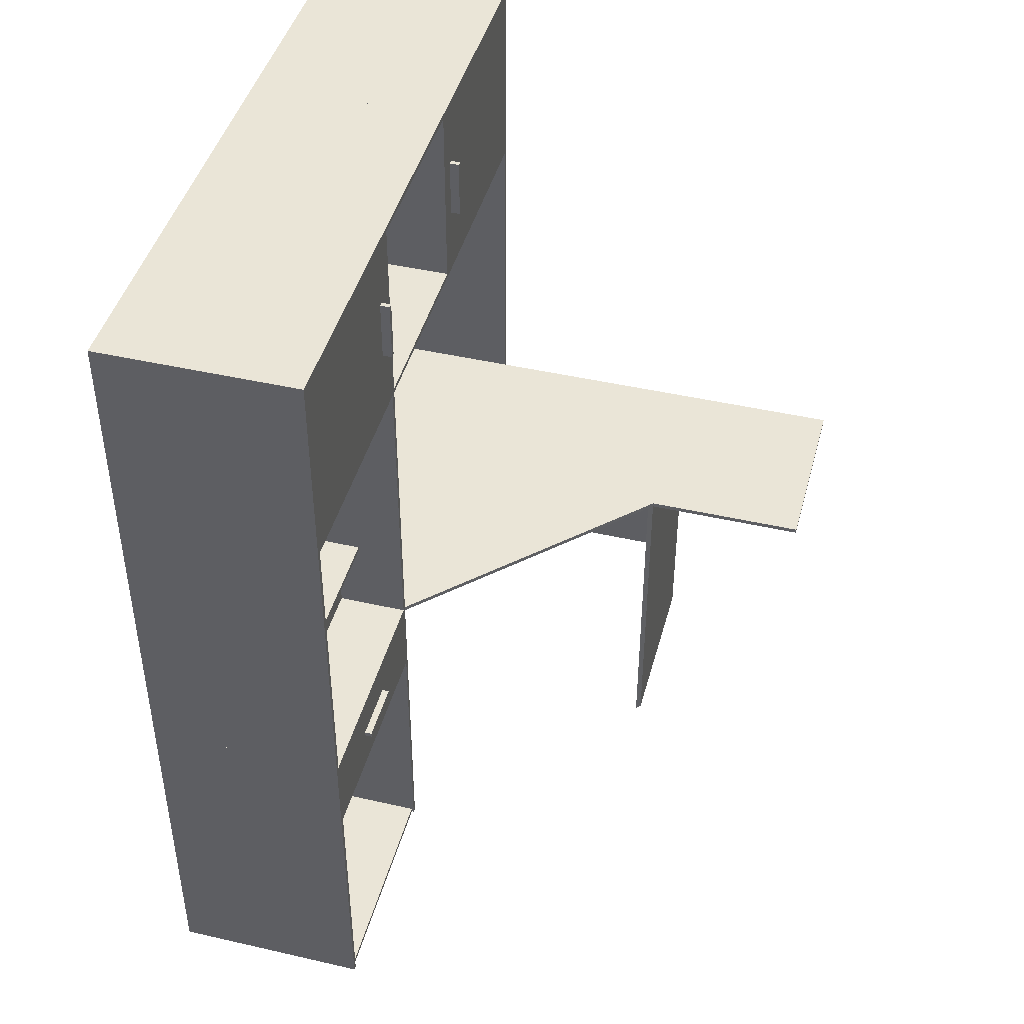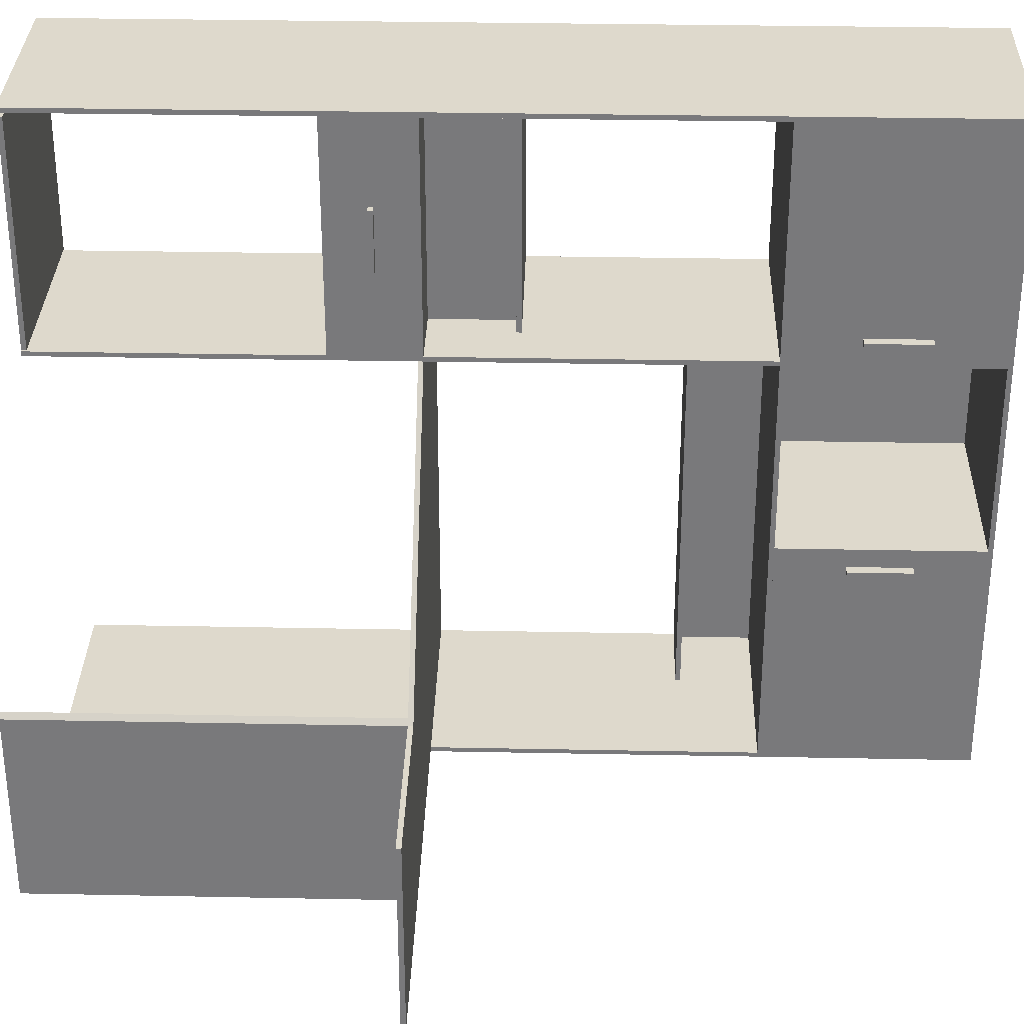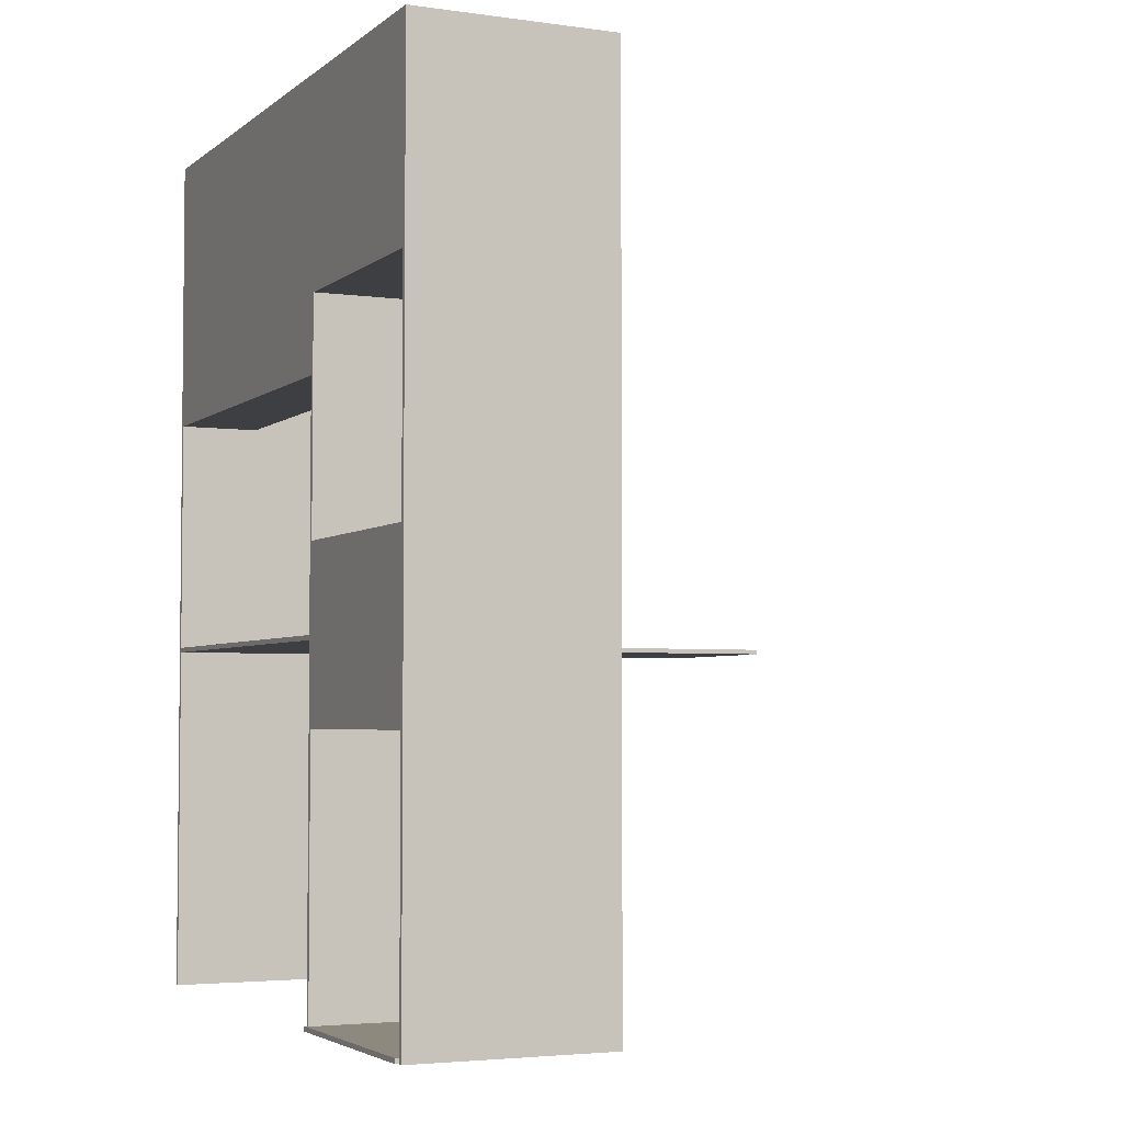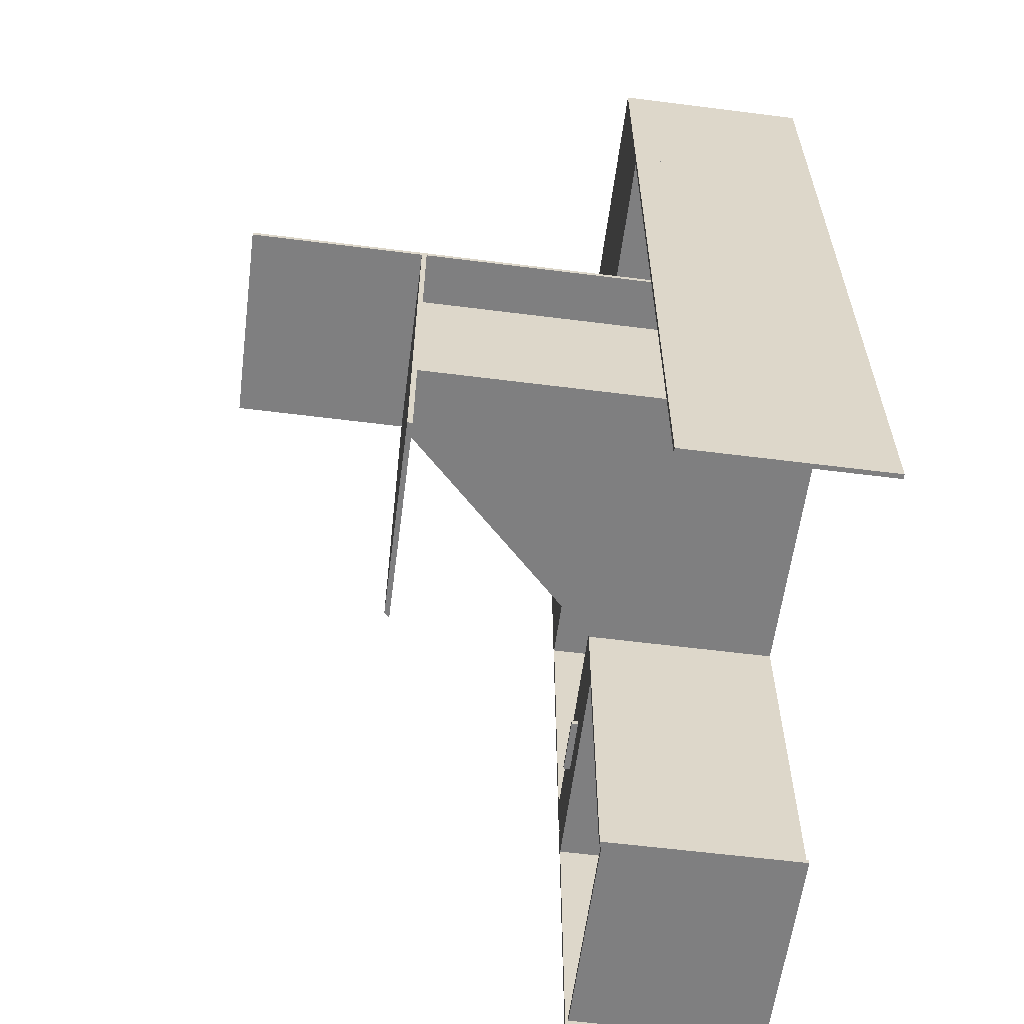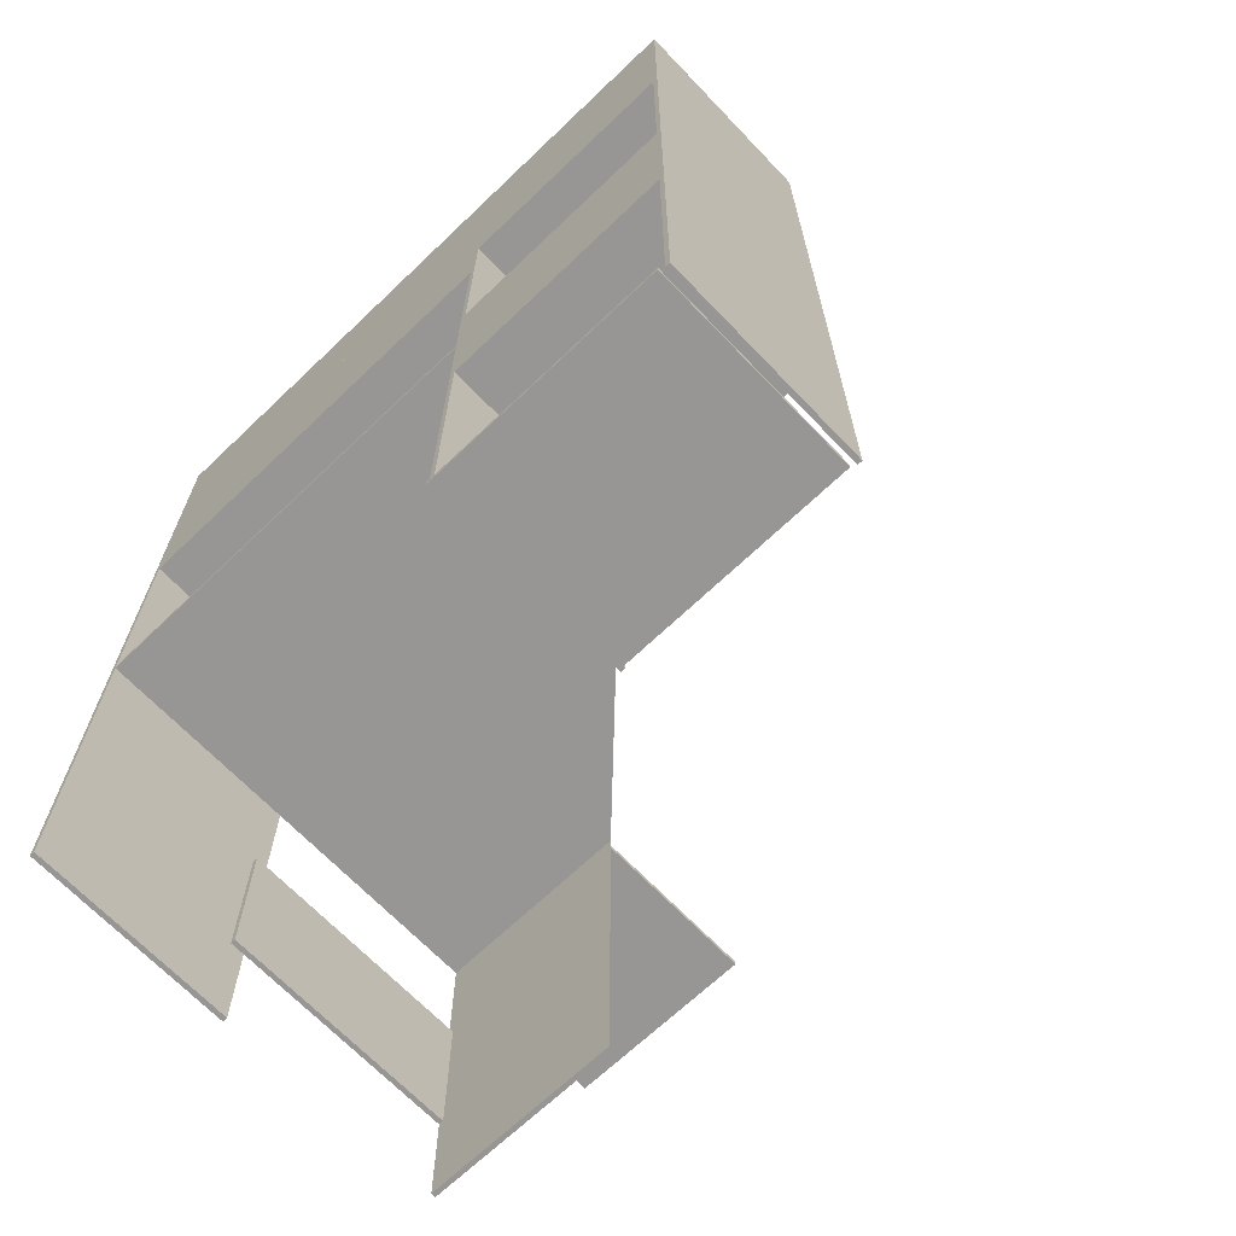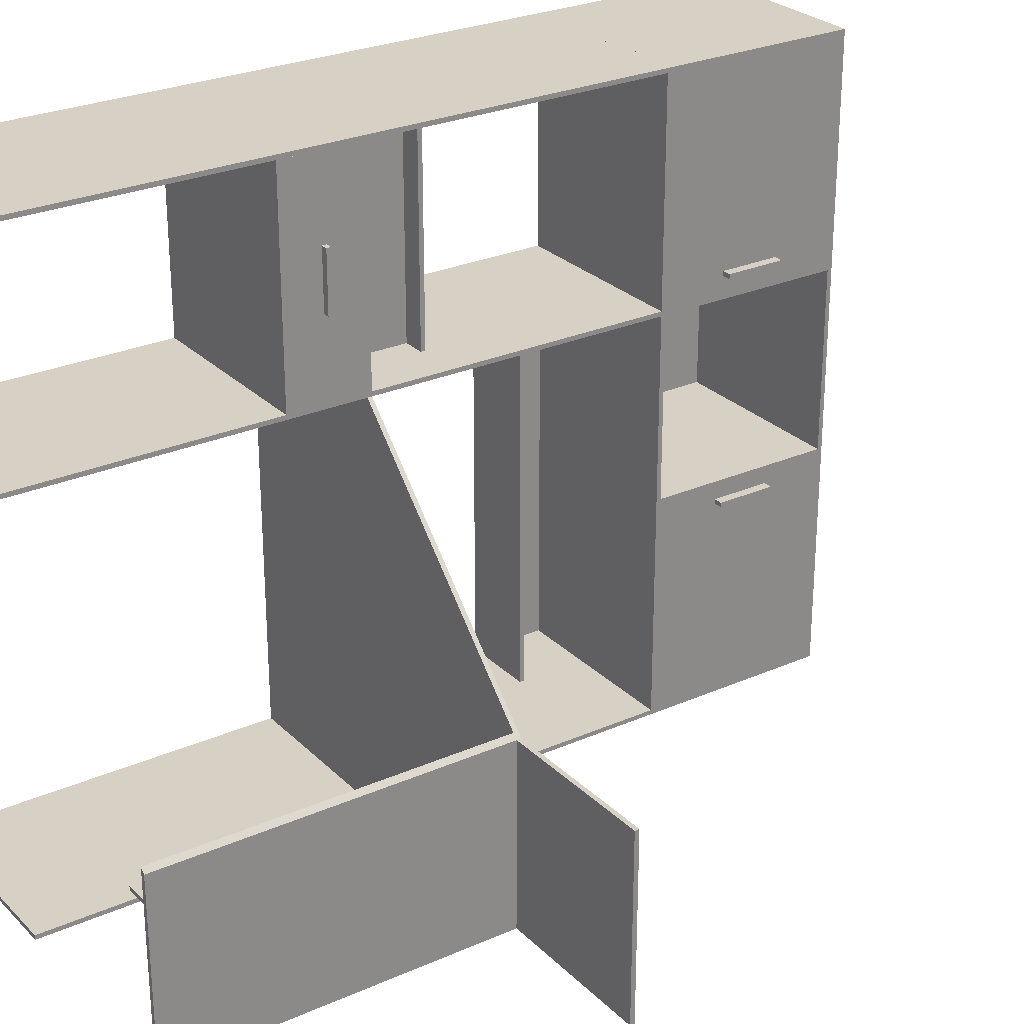
<metadata>
{"format":"obj","ext":"obj","renderer":"f3d","projection":"perspective","resolution":1024,"background":"white","views":[{"elev":44.4,"azim":15.0,"up":"+Y"},{"elev":31.9,"azim":91.6,"up":"+Z"},{"elev":-3.8,"azim":-24.7,"up":"+Y"},{"elev":-59.8,"azim":172.6,"up":"+Y"},{"elev":-67.8,"azim":-46.3,"up":"+Y"},{"elev":27.0,"azim":55.6,"up":"+Z"}]}
</metadata>
<code>
g Couche:OBJECT018
v -1.27 -1.92 -1.52
v -1.27 0.9 -1.52
v -1.27 0.9 -1.5
v -1.27 -1.92 -1.5
v -0.43 -1.92 -1.52
v -0.43 -1.92 -1.5
v -0.43 0.9 -1.5
v -0.43 0.9 -1.52
f 1 3 2
f 1 4 3
f 5 7 6
f 5 8 7
f 1 8 5
f 1 2 8
f 4 5 6
f 4 1 5
f 2 7 8
f 2 3 7
f 6 3 4
f 6 7 3
g Couche:OBJECT017
v -1.27 1.76 -0.52
v -0.43 1.76 -0.52
v -0.43 1.76 0.28
v -1.27 1.76 0.28
v -1.27 1.74 0.28
v -1.27 1.74 -0.52
v -0.43 1.74 0.28
v -0.43 1.74 -0.52
f 9 11 10
f 9 12 11
f 12 14 13
f 12 9 14
f 15 10 11
f 15 16 10
f 13 16 15
f 13 14 16
f 10 14 9
f 10 16 14
f 12 15 11
f 12 13 15
g Couche:OBJECT016
v -1.27 1.76 -1.52
v -0.43 1.76 -1.52
v -0.43 1.76 -0.52
v -1.27 1.76 -0.52
v -1.27 0.92 -0.52
v -1.27 0.92 -1.52
v -0.43 0.92 -1.52
v -0.43 0.92 -0.52
f 17 19 18
f 17 20 19
f 17 21 20
f 17 22 21
f 18 24 23
f 18 19 24
f 18 22 17
f 18 23 22
f 21 23 24
f 21 22 23
f 20 24 19
f 20 21 24
g Couche:OBJECT015
v -1.27 1.76 0.28
v -0.43 1.76 0.28
v -0.43 1.76 1.28
v -1.27 1.76 1.28
v -1.27 0.92 1.28
v -1.27 0.92 0.28
v -0.43 0.92 1.28
v -0.43 0.92 0.28
f 25 27 26
f 25 28 27
f 28 30 29
f 28 25 30
f 31 26 27
f 31 32 26
f 28 31 27
f 28 29 31
f 29 32 31
f 29 30 32
f 26 30 25
f 26 32 30
g Couche:OBJECT014
v -1.25 1.76 -0.52
v -1.25 1.76 0.28
v -1.27 1.76 0.28
v -1.27 1.76 -0.52
v -1.25 0.92 0.28
v -1.25 0.92 -0.52
v -1.27 0.92 -0.52
v -1.27 0.92 0.28
f 33 35 34
f 33 36 35
f 37 39 38
f 37 40 39
f 35 39 40
f 35 36 39
f 37 33 34
f 37 38 33
f 36 38 39
f 36 33 38
f 40 34 35
f 40 37 34
g Couche:OBJECT013
v -1.27 0.9 1.28
v -1.27 0.9 -1.52
v -1.27 0.92 -1.52
v -1.27 0.92 1.28
v -0.43 0.9 -1.52
v -0.43 0.9 1.28
v -0.43 0.92 1.28
v -0.43 0.92 -1.52
f 41 43 42
f 41 44 43
f 45 47 46
f 45 48 47
f 42 48 45
f 42 43 48
f 46 44 41
f 46 47 44
f 43 47 48
f 43 44 47
f 41 45 46
f 41 42 45
g Couche:OBJECT012
v -1.25 0.9 -1.5
v -1.25 0.9 0.28
v -1.27 0.9 0.28
v -1.27 0.9 -1.5
v -1.25 0.58 0.28
v -1.25 0.58 -1.5
v -1.27 0.58 -1.5
v -1.27 0.58 0.28
f 49 51 50
f 49 52 51
f 53 55 54
f 53 56 55
f 51 55 56
f 51 52 55
f 53 49 50
f 53 54 49
f 52 54 55
f 52 49 54
f 56 50 51
f 56 53 50
g Couche:OBJECT011
v -0.93 0.58 -1.5
v -0.93 0.58 0.28
v -0.93 0.6 0.28
v -0.93 0.6 -1.5
v -1.25 0.58 0.28
v -1.25 0.58 -1.5
v -1.25 0.6 -1.5
v -1.25 0.6 0.28
f 57 59 58
f 57 60 59
f 61 63 62
f 61 64 63
f 59 63 64
f 59 60 63
f 61 57 58
f 61 62 57
f 60 62 63
f 60 57 62
f 64 58 59
f 64 61 58
g Couche:OBJECT010
v -1.27 -0.42 0.28
v -1.27 0.9 0.28
v -1.27 0.9 0.3
v -1.27 -0.42 0.3
v -0.43 -0.42 0.3
v -0.43 0.9 0.3
v -0.43 0.9 0.28
v -0.43 -0.42 0.28
f 65 67 66
f 65 68 67
f 69 71 70
f 69 72 71
f 68 72 69
f 68 65 72
f 66 70 71
f 66 67 70
f 65 71 72
f 65 66 71
f 69 67 68
f 69 70 67
g Couche:OBJECT022
v 0.51 -0.9 -1.5
v 0.51 -0.9 -1.48
v -0.49 -0.9 -1.48
v -0.49 -0.9 -1.5
v 0.51 -1.5 -1.48
v 0.51 -1.5 -1.5
v -0.49 -1.5 -1.5
v -0.49 -1.5 -1.48
f 73 75 74
f 73 76 75
f 77 79 78
f 77 80 79
f 75 79 80
f 75 76 79
f 77 73 74
f 77 78 73
f 76 78 79
f 76 73 78
f 80 74 75
f 80 77 74
g Couche:OBJECT021
v -0.4 -0.61 0.65
v -0.4 -0.59 0.65
v -0.44 -0.59 0.65
v -0.44 -0.61 0.65
v -0.4 -0.59 0.91
v -0.4 -0.61 0.91
v -0.44 -0.61 0.91
v -0.44 -0.59 0.91
f 81 83 82
f 81 84 83
f 85 87 86
f 85 88 87
f 83 87 88
f 83 84 87
f 85 81 82
f 85 86 81
f 84 86 87
f 84 81 86
f 88 82 83
f 88 85 82
g Couche:OBJECT020
v -0.39 1.46 -0.62
v -0.39 1.46 -0.6
v -0.43 1.46 -0.6
v -0.43 1.46 -0.62
v -0.39 1.2 -0.6
v -0.39 1.2 -0.62
v -0.43 1.2 -0.62
v -0.43 1.2 -0.6
f 89 91 90
f 89 92 91
f 93 95 94
f 93 96 95
f 91 95 96
f 91 92 95
f 93 89 90
f 93 94 89
f 92 94 95
f 92 89 94
f 96 90 91
f 96 93 90
g Couche:OBJECT009
v 0.53 -1.92 -0.69
v 0.53 -1.92 -1.5
v 0.51 -1.92 -1.5
v 0.51 -1.92 -0.6698
v 0.53 -0.42 -0.69
v 0.53 -0.42 -1.5
v 0.51 -0.42 -0.6698
v 0.51 -0.42 -1.5
f 97 99 98
f 97 100 99
f 97 102 101
f 97 98 102
f 102 103 101
f 102 104 103
f 97 103 100
f 97 101 103
f 98 104 102
f 98 99 104
f 99 103 104
f 99 100 103
g Couche:OBJECT008
v 1.23 -0.42 -1.5
v 1.23 -0.42 -0.69
v 0.53 -0.42 -0.69
v 0.53 -0.42 -1.5
v 1.23 -0.44 -0.69
v 1.23 -0.44 -1.5
v 0.53 -0.44 -1.5
v 0.53 -0.44 -0.69
f 105 107 106
f 105 108 107
f 109 111 110
f 109 112 111
f 107 111 112
f 107 108 111
f 109 105 106
f 109 110 105
f 108 110 111
f 108 105 110
f 112 106 107
f 112 109 106
g Couche:OBJECT007
v -1.27 -0.44 0.28
v -0.43 -0.44 0.28
v 0.51 -0.44 -0.6698
v 0.51 -0.44 -1.5
v -1.27 -0.44 -1.5
v -1.27 -0.42 -1.5
v -1.27 -0.42 0.28
v 0.51 -0.42 -1.5
v 0.51 -0.42 -0.6698
v -0.43 -0.42 0.28
f 113 115 114
f 113 116 115
f 113 117 116
f 117 119 118
f 117 113 119
f 118 121 120
f 118 122 121
f 118 119 122
f 113 122 119
f 113 114 122
f 114 121 122
f 114 115 121
f 117 120 116
f 117 118 120
f 115 120 121
f 115 116 120
g Couche:OBJECT006
v -1.27 -0.42 1.28
v -1.27 -0.42 1.26
v -1.27 0.9 1.26
v -1.27 0.9 1.28
v -0.43 -0.42 1.28
v -0.43 0.9 1.28
v -0.43 0.9 1.26
v -0.43 -0.42 1.26
f 123 125 124
f 123 126 125
f 127 129 128
f 127 130 129
f 127 126 123
f 127 128 126
f 123 130 127
f 123 124 130
f 125 128 129
f 125 126 128
f 124 129 130
f 124 125 129
g Couche:OBJECT005
v -1.27 -0.08 1.26
v -1.27 -0.08 0.3
v -1.27 -0.06 0.3
v -1.27 -0.06 1.26
v -0.63 -0.06 1.26
v -0.63 -0.06 0.3
v -0.63 -0.08 0.3
v -0.63 -0.08 1.26
f 131 133 132
f 131 134 133
f 135 137 136
f 135 138 137
f 138 134 131
f 138 135 134
f 133 135 136
f 133 134 135
f 132 136 137
f 132 133 136
f 131 137 138
f 131 132 137
g Couche:OBJECT004
v -1.27 -0.42 1.26
v -0.73 -0.42 1.26
v -0.73 -0.42 0.3
v -1.27 -0.42 0.3
v -1.27 -0.08 0.3
v -1.27 -0.08 1.26
v -0.73 -0.08 1.26
v -0.73 -0.08 0.3
f 139 141 140
f 139 142 141
f 139 143 142
f 139 144 143
f 140 146 145
f 140 141 146
f 140 144 139
f 140 145 144
f 142 146 141
f 142 143 146
f 143 145 146
f 143 144 145
g Couche:OBJECT003
v -1.27 -1.92 1.28
v -0.43 -1.92 1.28
v -0.43 -1.92 1.26
v -1.27 -1.92 1.26
v -1.27 -0.42 1.26
v -1.27 -0.42 1.28
v -0.43 -0.42 1.28
v -0.43 -0.42 1.26
f 147 149 148
f 147 150 149
f 147 151 150
f 147 152 151
f 148 154 153
f 148 149 154
f 148 152 147
f 148 153 152
f 151 153 154
f 151 152 153
f 150 154 149
f 150 151 154
g Couche:OBJECT002
v -1.28 -1.92 1.24
v -0.44 -1.92 1.24
v -0.44 -1.92 0.28
v -1.28 -1.92 0.28
v -1.28 -1.9 0.28
v -1.28 -1.9 1.24
v -0.44 -1.9 1.24
v -0.44 -1.9 0.28
f 155 157 156
f 155 158 157
f 158 160 159
f 158 155 160
f 156 162 161
f 156 157 162
f 156 160 155
f 156 161 160
f 158 162 157
f 158 159 162
f 159 161 162
f 159 160 161
g Couche:OBJECT001
v -1.27 -1.92 0.3
v -0.43 -1.92 0.3
v -0.43 -1.92 0.28
v -1.27 -1.92 0.28
v -1.27 -0.42 0.28
v -1.27 -0.42 0.3
v -0.43 -0.42 0.3
v -0.43 -0.42 0.28
f 163 165 164
f 163 166 165
f 166 168 167
f 166 163 168
f 164 170 169
f 164 165 170
f 167 169 170
f 167 168 169
f 166 170 165
f 166 167 170
f 164 168 163
f 164 169 168
g Couche:OBJECT000
v -1.27 -0.42 0.3
v -1.27 -0.42 1.26
v -1.27 -0.78 1.26
v -1.27 -0.78 0.3
v -0.43 -0.42 1.26
v -0.43 -0.42 0.3
v -0.43 -0.78 0.3
v -0.43 -0.78 1.26
f 171 173 172
f 171 174 173
f 175 177 176
f 175 178 177
f 171 175 176
f 171 172 175
f 178 172 173
f 178 175 172
f 174 176 177
f 174 171 176
f 173 177 178
f 173 174 177
g Couche:OBJECT019
v -0.39 1.46 0.38
v -0.39 1.46 0.4
v -0.43 1.46 0.4
v -0.43 1.46 0.38
v -0.39 1.2 0.4
v -0.39 1.2 0.38
v -0.43 1.2 0.38
v -0.43 1.2 0.4
f 179 181 180
f 179 182 181
f 183 185 184
f 183 186 185
f 181 185 186
f 181 182 185
f 183 179 180
f 183 184 179
f 182 184 185
f 182 179 184
f 186 180 181
f 186 183 180

</code>
